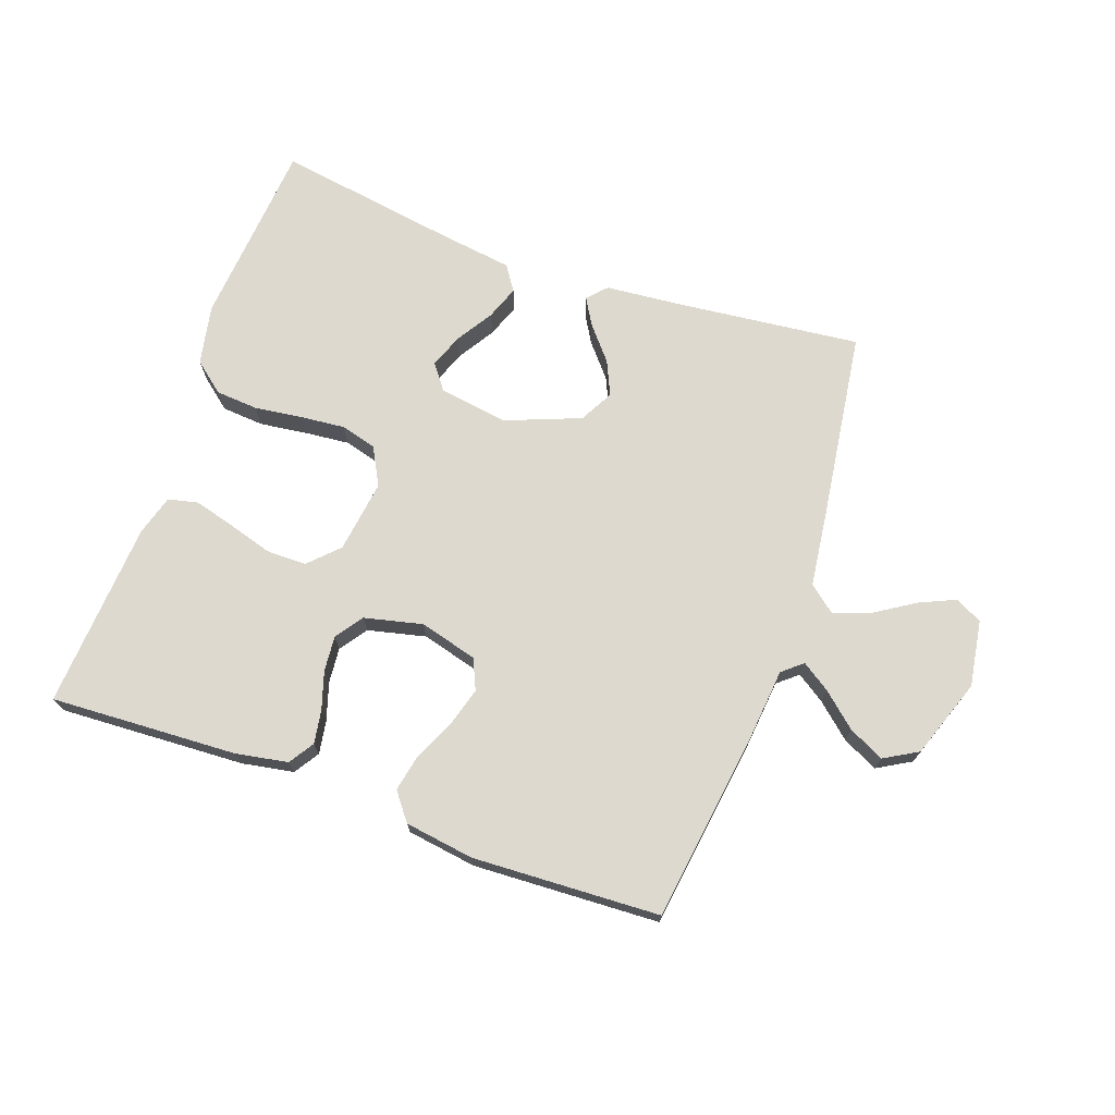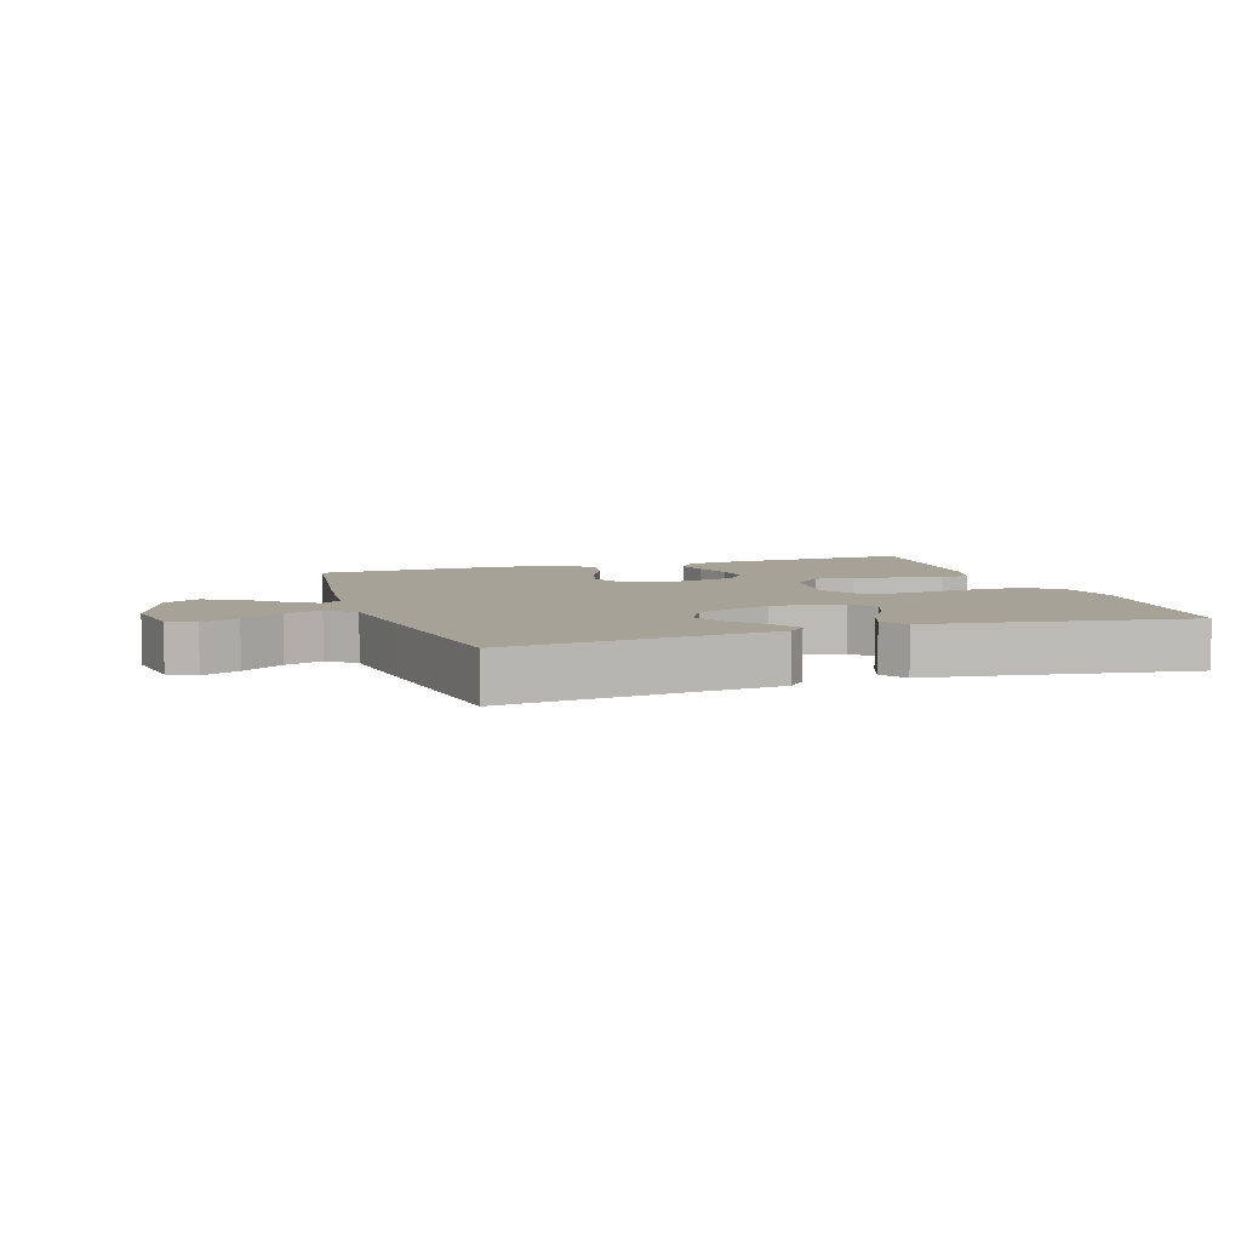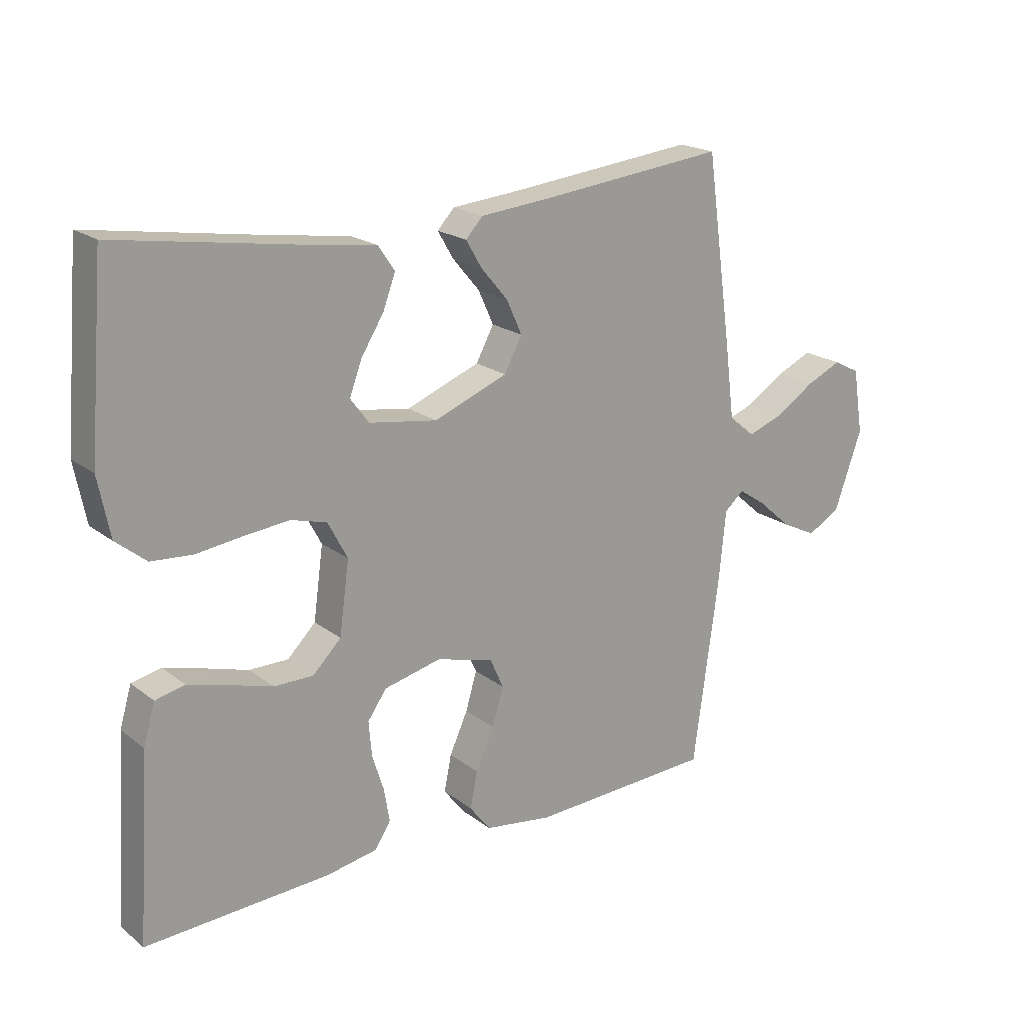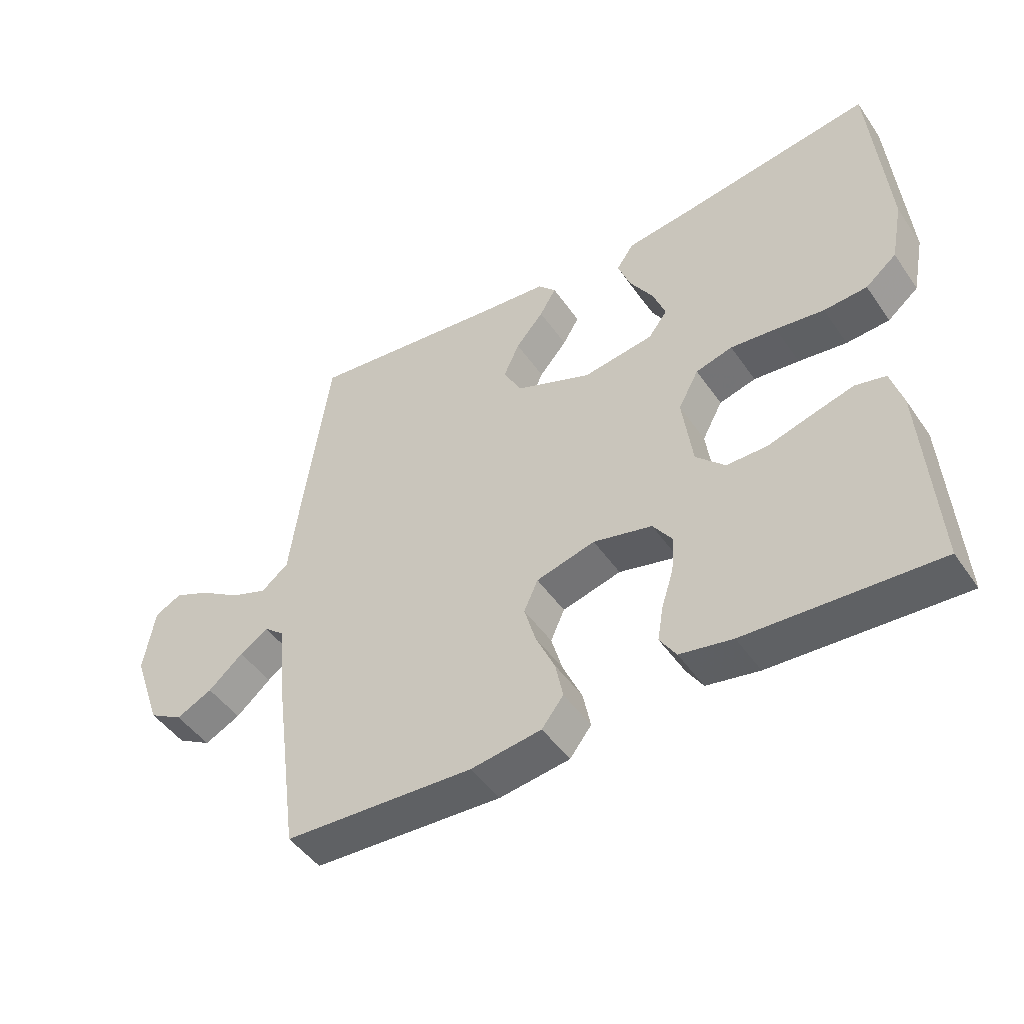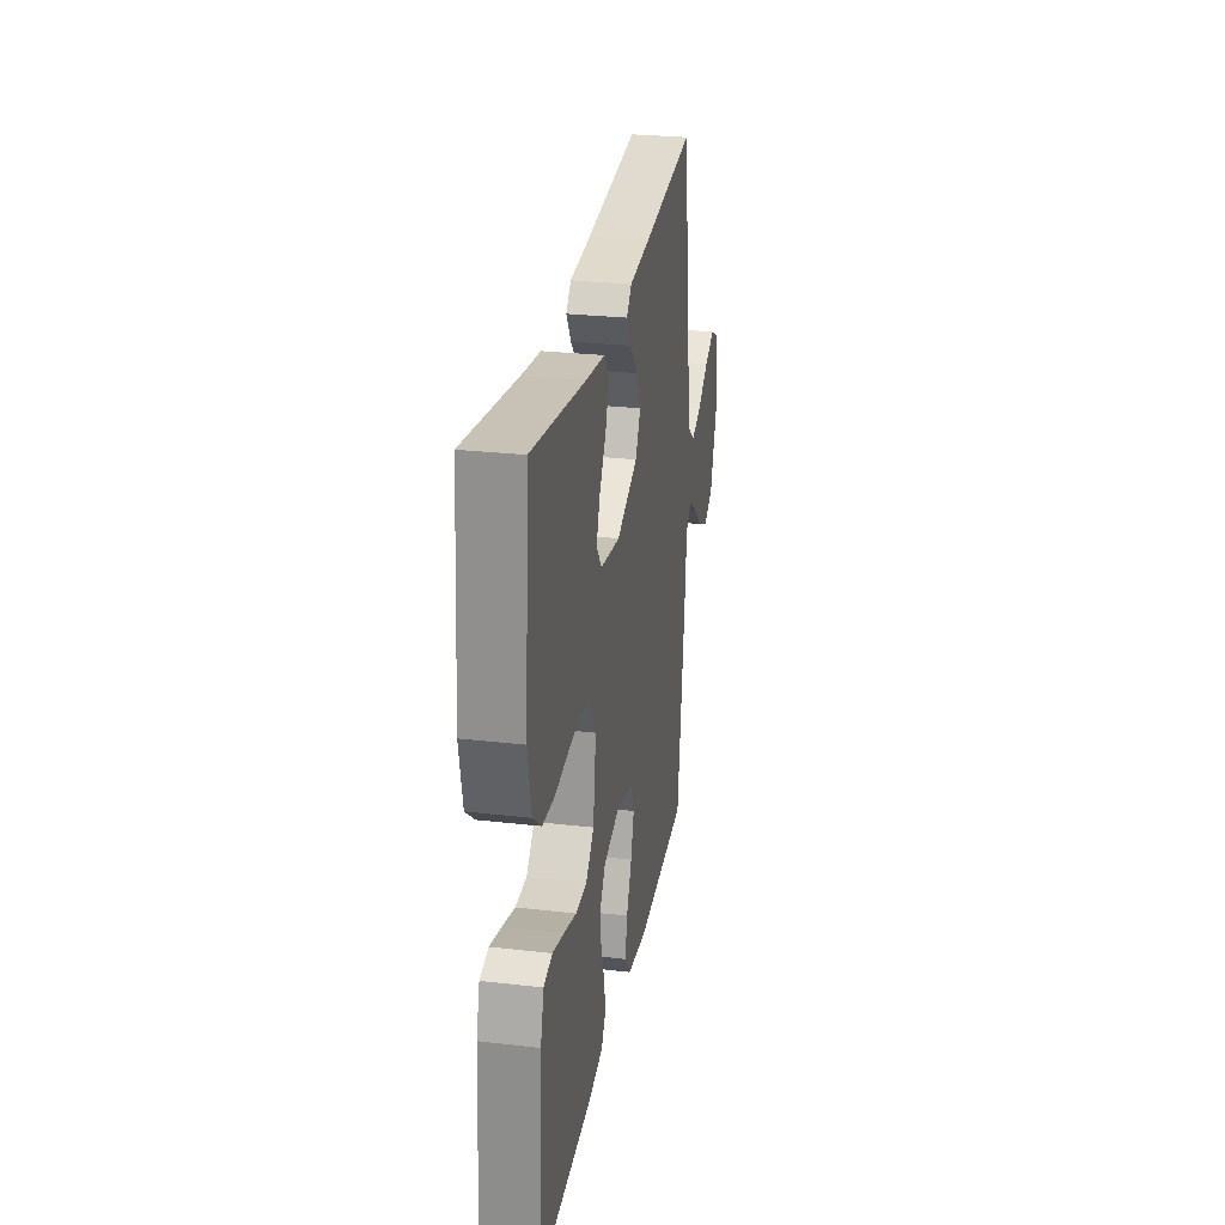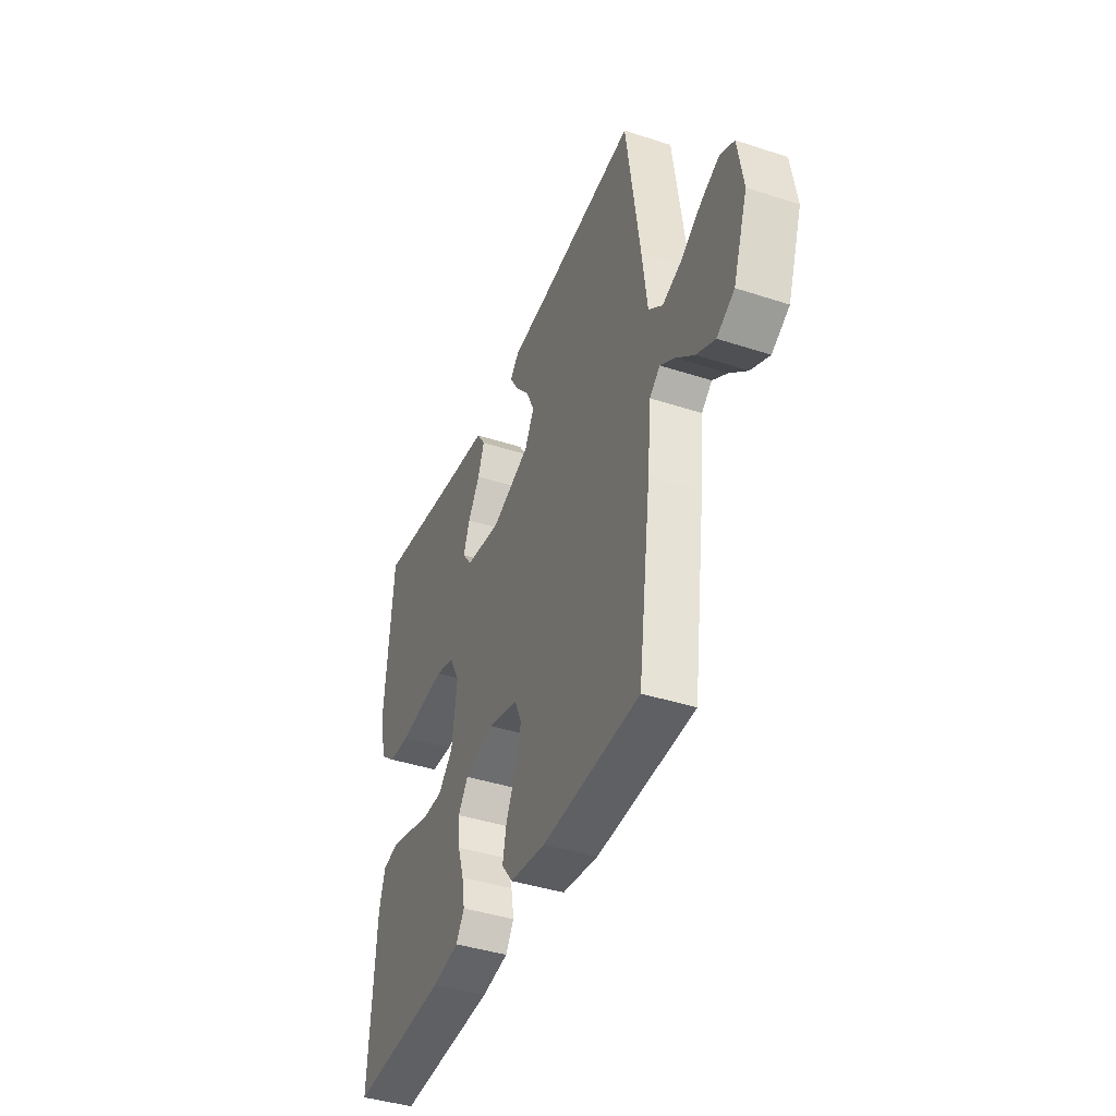
<metadata>
{"format":"obj","ext":"obj","renderer":"f3d","projection":"perspective","resolution":1024,"background":"white","views":[{"elev":71.7,"azim":-160.4,"up":"+Y"},{"elev":6.6,"azim":-18.1,"up":"+Y"},{"elev":19.8,"azim":144.0,"up":"+Z"},{"elev":-47.3,"azim":32.9,"up":"+Z"},{"elev":27.5,"azim":100.0,"up":"+Z"},{"elev":-41.2,"azim":-111.6,"up":"+Z"}]}
</metadata>
<code>
v -0.5 0.07 -0.5
v -0.541 0.07 -0.2
v -0.553 0.07 -0.079
v -0.585 0.07 -0.052
v -0.63 0.07 -0.082
v -0.685 0.07 -0.13
v -0.742 0.07 -0.158
v -0.796 0.07 -0.127
v -0.841 0.07 0
v -0.824 0.07 0.106
v -0.781 0.07 0.128
v -0.723 0.07 0.102
v -0.659 0.07 0.061
v -0.601 0.07 0.04
v -0.558 0.07 0.075
v -0.542 0.07 0.2
v -0.5 0.07 0.5
v -0.2 0.07 0.467
v -0.082 0.07 0.456
v -0.054 0.07 0.426
v -0.08 0.07 0.382
v -0.124 0.07 0.33
v -0.149 0.07 0.275
v -0.12 0.07 0.221
v 0 0.07 0.174
v 0.111 0.07 0.191
v 0.141 0.07 0.231
v 0.121 0.07 0.285
v 0.084 0.07 0.344
v 0.064 0.07 0.398
v 0.091 0.07 0.438
v 0.2 0.07 0.453
v 0.5 0.07 0.5
v 0.525 0.07 0.2
v 0.506 0.07 0.104
v 0.457 0.07 0.064
v 0.389 0.07 0.059
v 0.313 0.07 0.069
v 0.241 0.07 0.076
v 0.183 0.07 0.06
v 0.151 0.07 0
v 0.167 0.07 -0.117
v 0.213 0.07 -0.163
v 0.277 0.07 -0.163
v 0.348 0.07 -0.142
v 0.413 0.07 -0.124
v 0.461 0.07 -0.135
v 0.48 0.07 -0.2
v 0.5 0.07 -0.5
v 0.2 0.07 -0.485
v 0.117 0.07 -0.47
v 0.091 0.07 -0.43
v 0.1 0.07 -0.376
v 0.119 0.07 -0.316
v 0.124 0.07 -0.259
v 0.093 0.07 -0.215
v 0 0.07 -0.193
v -0.093 0.07 -0.218
v -0.115 0.07 -0.267
v -0.097 0.07 -0.329
v -0.067 0.07 -0.395
v -0.055 0.07 -0.454
v -0.089 0.07 -0.498
v -0.2 0.07 -0.514
v -0.5 0 -0.5
v -0.541 0 -0.2
v -0.553 0 -0.079
v -0.585 0 -0.052
v -0.63 0 -0.082
v -0.685 0 -0.13
v -0.742 0 -0.158
v -0.796 0 -0.127
v -0.841 0 0
v -0.824 0 0.106
v -0.781 0 0.128
v -0.723 0 0.102
v -0.659 0 0.061
v -0.601 0 0.04
v -0.558 0 0.075
v -0.542 0 0.2
v -0.5 0 0.5
v -0.2 0 0.467
v -0.082 0 0.456
v -0.054 0 0.426
v -0.08 0 0.382
v -0.124 0 0.33
v -0.149 0 0.275
v -0.12 0 0.221
v 0 0 0.174
v 0.111 0 0.191
v 0.141 0 0.231
v 0.121 0 0.285
v 0.084 0 0.344
v 0.064 0 0.398
v 0.091 0 0.438
v 0.2 0 0.453
v 0.5 0 0.5
v 0.525 0 0.2
v 0.506 0 0.104
v 0.457 0 0.064
v 0.389 0 0.059
v 0.313 0 0.069
v 0.241 0 0.076
v 0.183 0 0.06
v 0.151 0 0
v 0.167 0 -0.117
v 0.213 0 -0.163
v 0.277 0 -0.163
v 0.348 0 -0.142
v 0.413 0 -0.124
v 0.461 0 -0.135
v 0.48 0 -0.2
v 0.5 0 -0.5
v 0.2 0 -0.485
v 0.117 0 -0.47
v 0.091 0 -0.43
v 0.1 0 -0.376
v 0.119 0 -0.316
v 0.124 0 -0.259
v 0.093 0 -0.215
v 0 0 -0.193
v -0.093 0 -0.218
v -0.115 0 -0.267
v -0.097 0 -0.329
v -0.067 0 -0.395
v -0.055 0 -0.454
v -0.089 0 -0.498
v -0.2 0 -0.514
f 1 2 3
f 64 1 3
f 63 64 3
f 62 63 3
f 61 62 3
f 60 61 3
f 59 60 3 4
f 58 59 4
f 57 58 4
f 56 57 4
f 52 53 54
f 51 52 54
f 50 51 54
f 49 50 54
f 48 49 54
f 47 48 54
f 46 47 54
f 45 46 54
f 44 45 54
f 43 44 54 55
f 42 43 55 56
f 36 37 38
f 35 36 38
f 34 35 38
f 33 34 38
f 32 33 38
f 31 32 38
f 30 31 38
f 29 30 38
f 28 29 38
f 27 28 38 39
f 26 27 39 40
f 20 21 22
f 19 20 22
f 18 19 22
f 18 22 23
f 17 18 23
f 16 17 23
f 15 16 23
f 14 15 23 24
f 11 12 13
f 10 11 13
f 9 10 13
f 8 9 13
f 7 8 13
f 6 7 13
f 5 6 13
f 4 5 13 14
f 14 24 25
f 4 14 25
f 56 4 25
f 42 56 25
f 41 42 25
f 25 26 40 41
f 67 66 65
f 67 65 128
f 67 128 127
f 67 127 126
f 67 126 125
f 67 125 124
f 68 67 124 123
f 68 123 122
f 68 122 121
f 68 121 120
f 118 117 116
f 118 116 115
f 118 115 114
f 118 114 113
f 118 113 112
f 118 112 111
f 118 111 110
f 118 110 109
f 118 109 108
f 119 118 108 107
f 120 119 107 106
f 102 101 100
f 102 100 99
f 102 99 98
f 102 98 97
f 102 97 96
f 102 96 95
f 102 95 94
f 102 94 93
f 102 93 92
f 103 102 92 91
f 104 103 91 90
f 86 85 84
f 86 84 83
f 86 83 82
f 87 86 82
f 87 82 81
f 87 81 80
f 87 80 79
f 88 87 79 78
f 77 76 75
f 77 75 74
f 77 74 73
f 77 73 72
f 77 72 71
f 77 71 70
f 77 70 69
f 78 77 69 68
f 89 88 78
f 89 78 68
f 89 68 120
f 89 120 106
f 89 106 105
f 105 104 90 89
f 1 65 66 2
f 2 66 67 3
f 3 67 68 4
f 4 68 69 5
f 5 69 70 6
f 6 70 71 7
f 7 71 72 8
f 8 72 73 9
f 9 73 74 10
f 10 74 75 11
f 11 75 76 12
f 12 76 77 13
f 13 77 78 14
f 14 78 79 15
f 15 79 80 16
f 16 80 81 17
f 17 81 82 18
f 18 82 83 19
f 19 83 84 20
f 20 84 85 21
f 21 85 86 22
f 22 86 87 23
f 23 87 88 24
f 24 88 89 25
f 25 89 90 26
f 26 90 91 27
f 27 91 92 28
f 28 92 93 29
f 29 93 94 30
f 30 94 95 31
f 31 95 96 32
f 32 96 97 33
f 33 97 98 34
f 34 98 99 35
f 35 99 100 36
f 36 100 101 37
f 37 101 102 38
f 38 102 103 39
f 39 103 104 40
f 40 104 105 41
f 41 105 106 42
f 42 106 107 43
f 43 107 108 44
f 44 108 109 45
f 45 109 110 46
f 46 110 111 47
f 47 111 112 48
f 48 112 113 49
f 49 113 114 50
f 50 114 115 51
f 51 115 116 52
f 52 116 117 53
f 53 117 118 54
f 54 118 119 55
f 55 119 120 56
f 56 120 121 57
f 57 121 122 58
f 58 122 123 59
f 59 123 124 60
f 60 124 125 61
f 61 125 126 62
f 62 126 127 63
f 63 127 128 64
f 64 128 65 1

</code>
